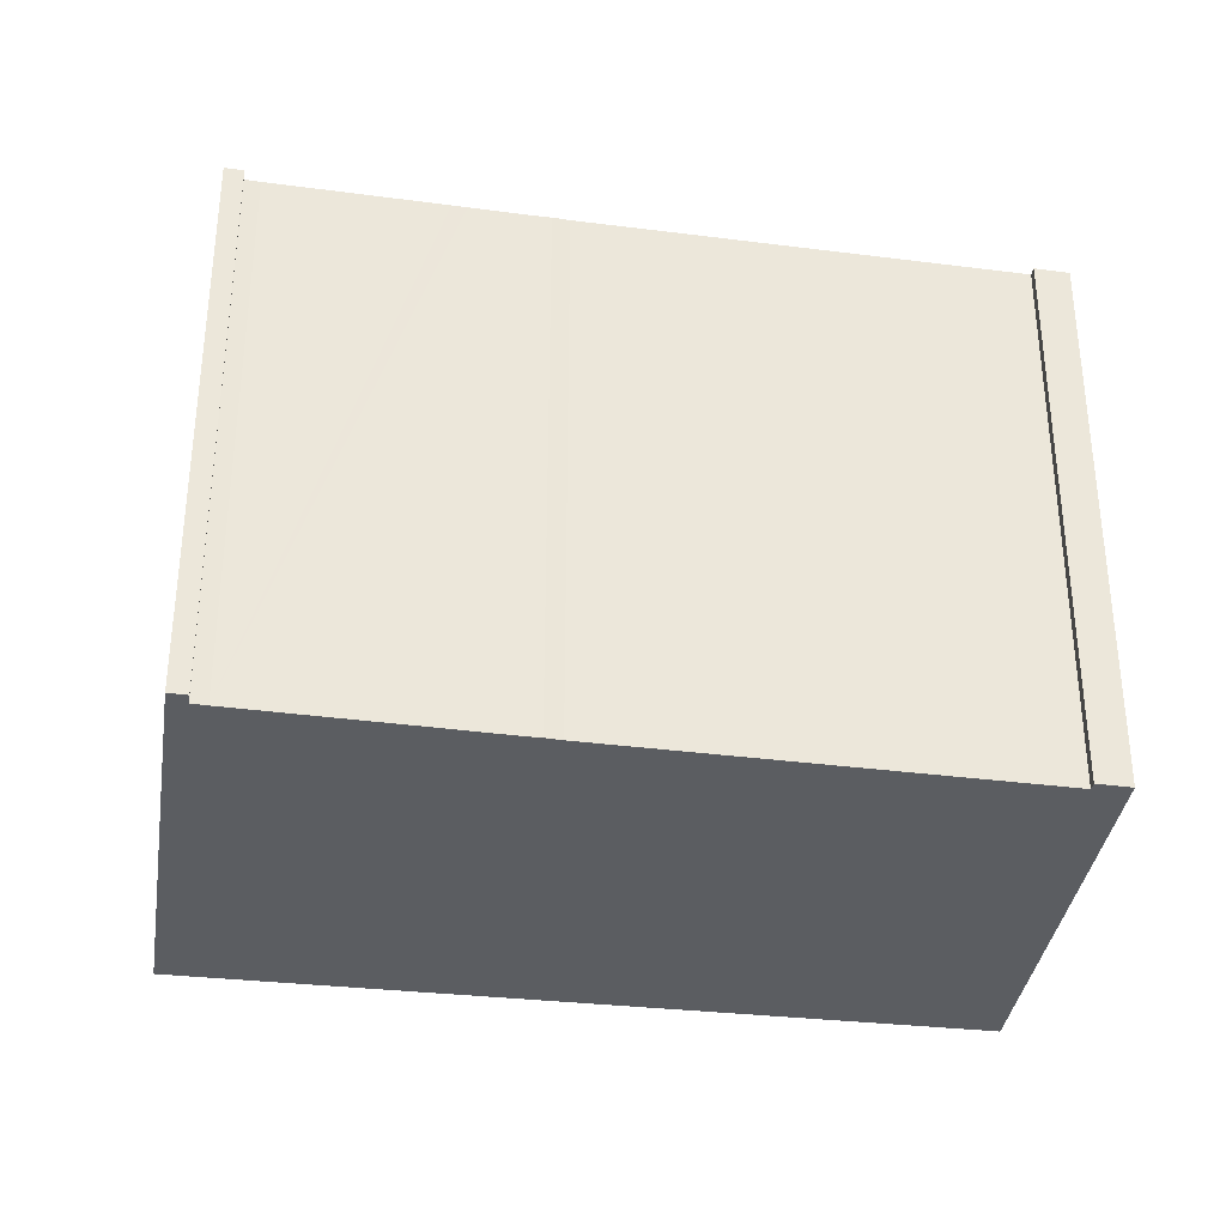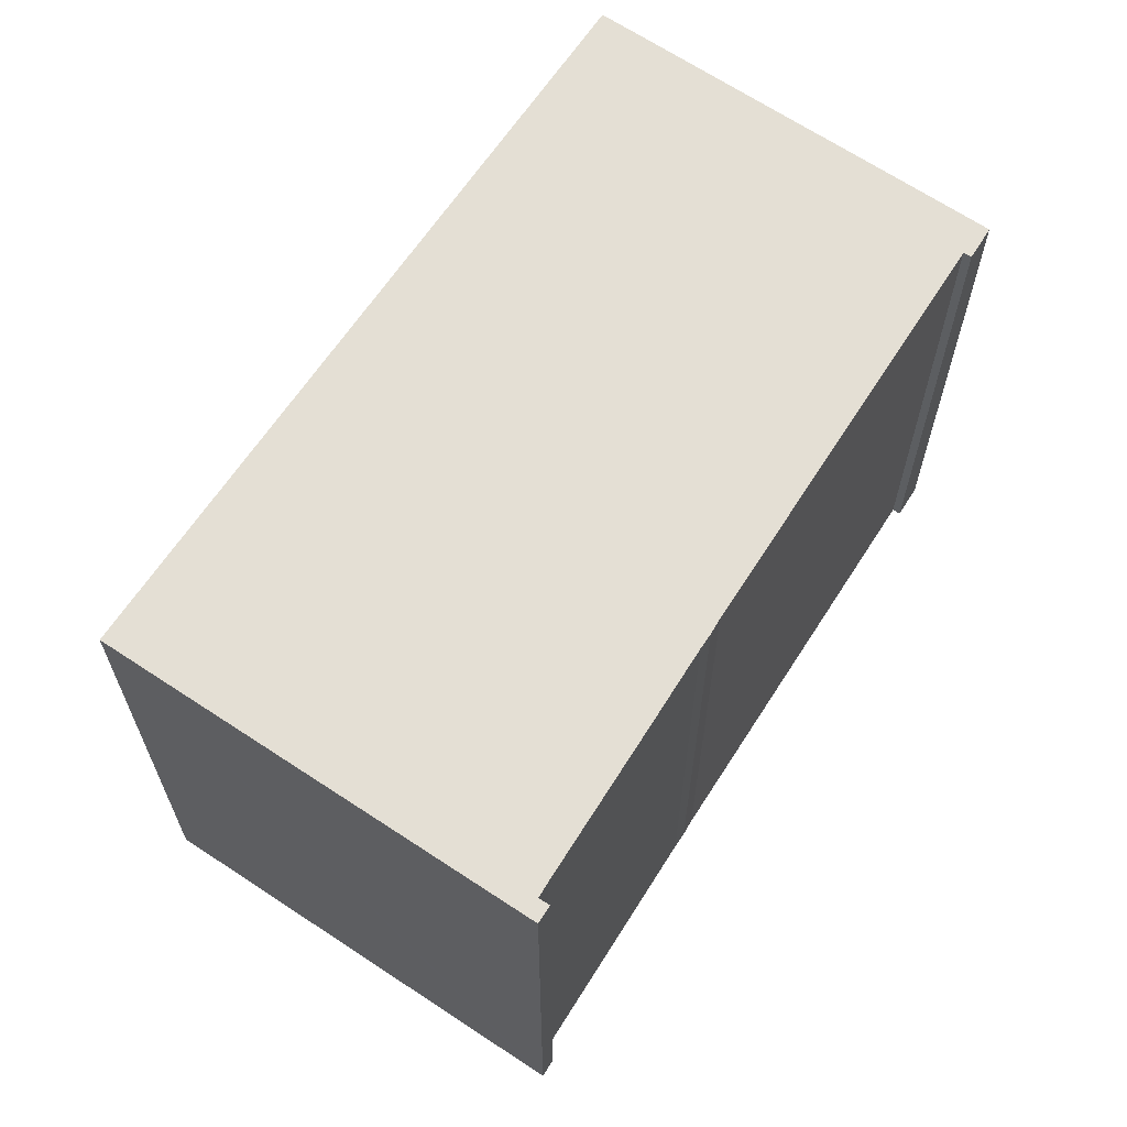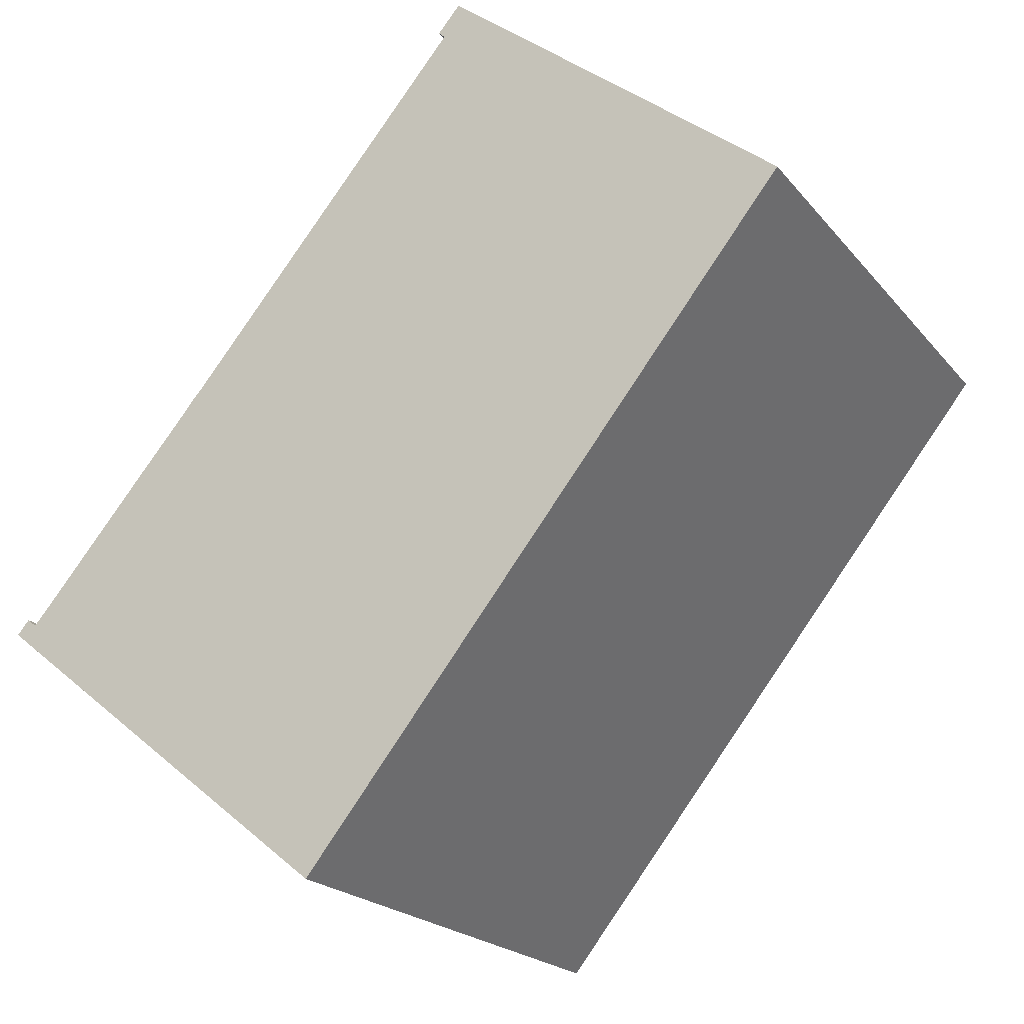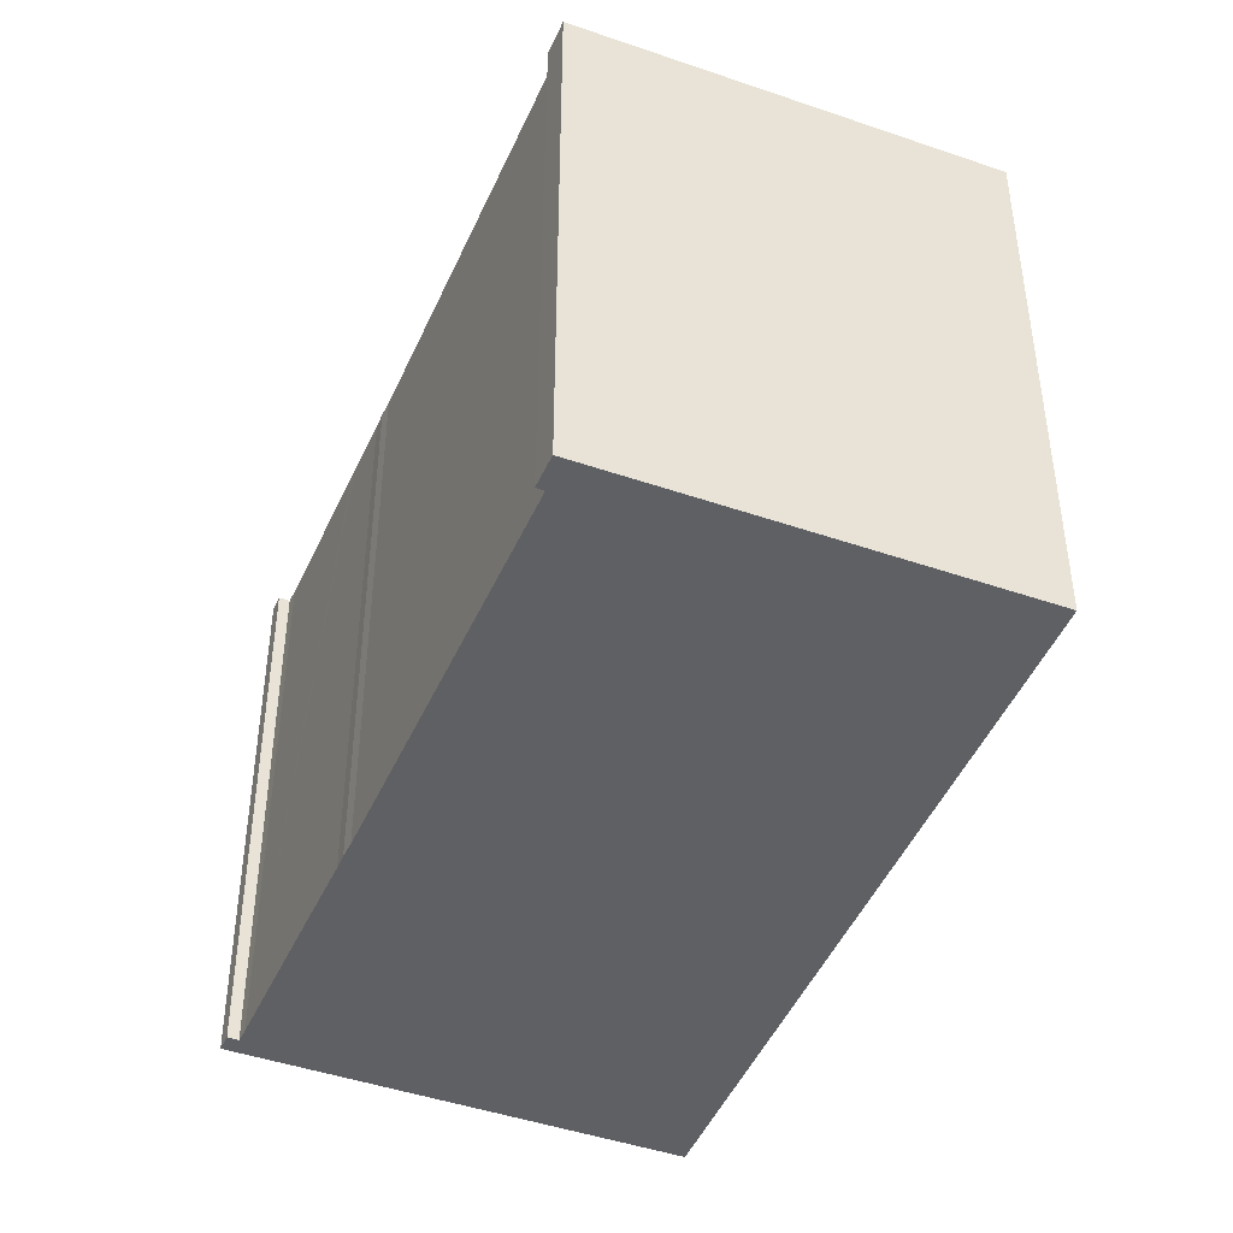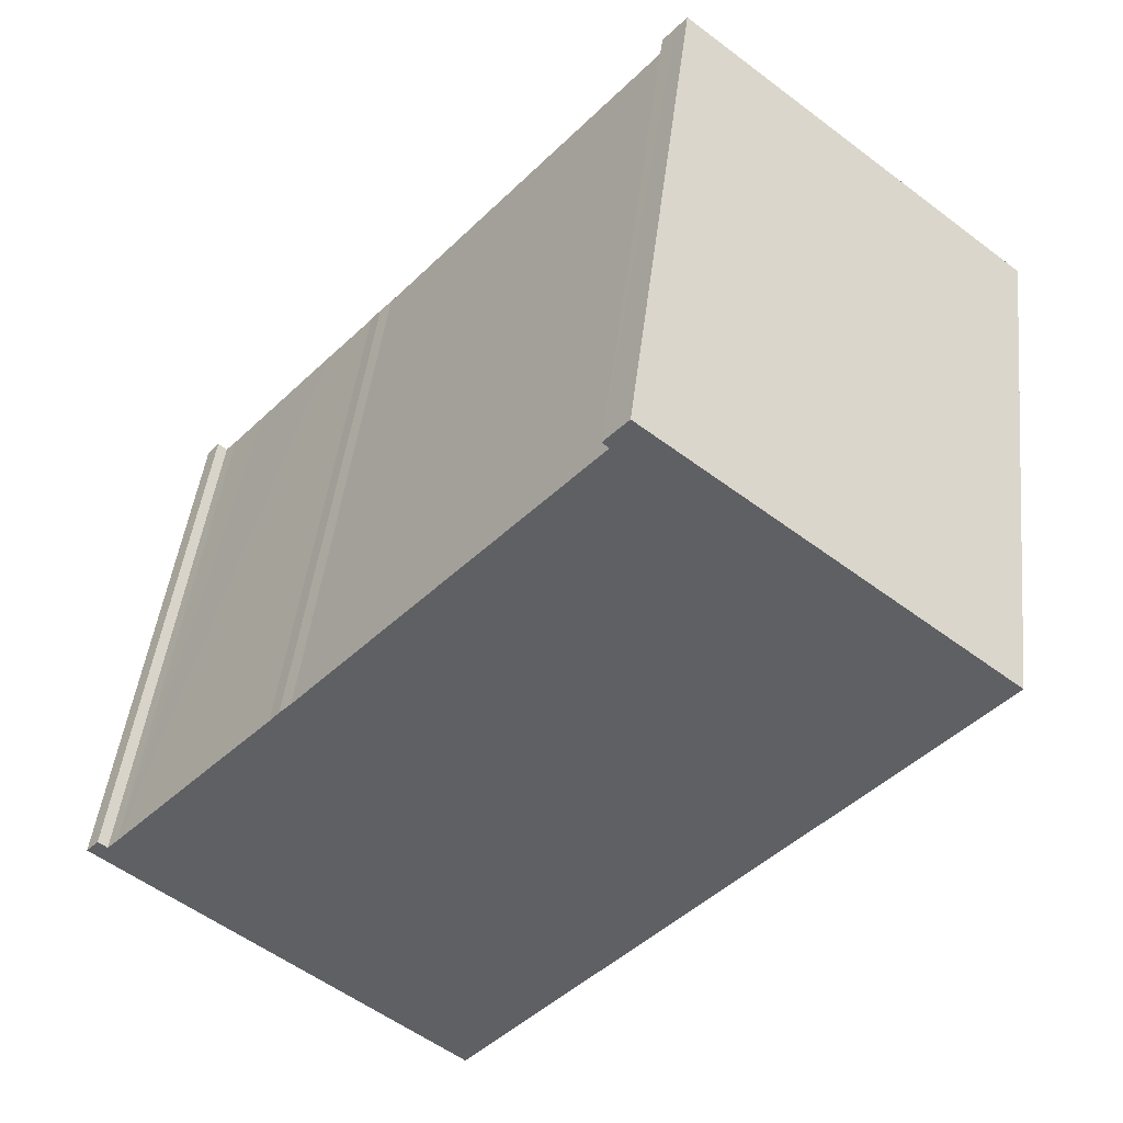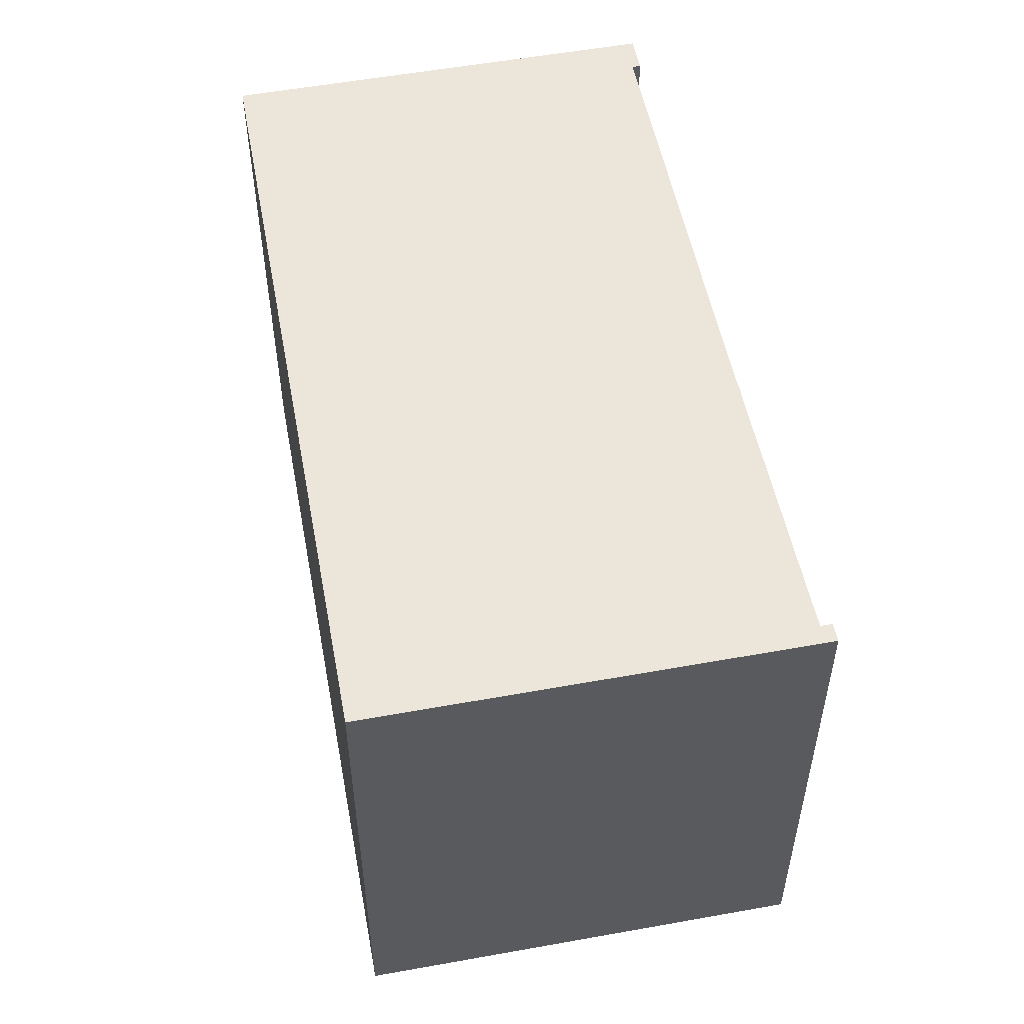
<metadata>
{"format":"obj","ext":"obj","renderer":"f3d","projection":"perspective","resolution":1024,"background":"white","views":[{"elev":-35.8,"azim":-59.7,"up":"+Y"},{"elev":66.3,"azim":-107.5,"up":"+Y"},{"elev":-20.5,"azim":27.5,"up":"+Z"},{"elev":-45.1,"azim":16.9,"up":"+Y"},{"elev":44.6,"azim":6.4,"up":"+Z"},{"elev":55.7,"azim":-151.9,"up":"+Y"}]}
</metadata>
<code>
v  0 7.935 4.859e-16
v  0.17 7.935 0.2
v  0.069 7.935 -0.056
v  4.994 7.935 -4.026
v  0.232 7.935 0.148
v  0.294 7.935 0.096
v  0.439 7.935 0.258
v  0.93 7.935 0.835
v  11.85 7.935 4.603
v  2.003 7.935 2.099
v  2.137 7.935 2.255
v  2.69 7.935 2.902
v  2.835 7.935 3.084
v  2.996 7.935 3.259
v  6.906 7.935 7.932
v  6.983 7.935 8.206
v  7.132 7.935 8.382
v  6.816 7.935 8.01
v  0 0 0
v  0.17 -1.225e-17 0.2
v  0.294 -5.878e-18 0.096
v  0.439 -1.58e-17 0.258
v  2.69 -1.777e-16 2.902
v  0.93 -5.113e-17 0.835
v  2.137 -1.381e-16 2.255
v  2.003 -1.285e-16 2.099
v  2.835 -1.888e-16 3.084
v  2.996 -1.996e-16 3.259
v  6.906 -4.857e-16 7.932
v  6.816 -4.905e-16 8.01
v  7.132 -5.133e-16 8.382
v  6.983 -5.025e-16 8.206
v  0.232 -9.062e-18 0.148
v  11.85 -2.819e-16 4.603
v  0.069 3.429e-18 -0.056
v  4.994 2.465e-16 -4.026
g defaultobject
f 1 2 3
f 4 3 2
f 5 4 2
f 6 4 5
f 7 4 6
f 8 4 7
f 9 4 8
f 10 9 8
f 11 9 10
f 12 9 11
f 13 9 12
f 14 9 13
f 15 9 14
f 16 9 15
f 17 9 16
f 15 18 16
f 19 2 1
f 2 19 20
f 21 7 6
f 7 21 22
f 22 8 7
f 8 22 10
f 10 22 11
f 11 22 12
f 12 22 23
f 23 22 24
f 23 24 25
f 25 24 26
f 23 13 12
f 13 23 27
f 27 14 13
f 14 27 28
f 28 15 14
f 15 28 29
f 30 16 18
f 16 30 17
f 17 30 31
f 31 30 32
f 20 5 2
f 5 20 6
f 6 20 33
f 6 33 21
f 31 9 17
f 9 31 34
f 29 18 15
f 18 29 30
f 3 19 1
f 19 3 4
f 19 4 35
f 35 4 36
f 34 4 9
f 4 34 36
f 34 31 36
f 32 36 31
f 29 36 32
f 30 29 32
f 28 36 29
f 27 36 28
f 23 36 27
f 25 36 23
f 26 36 25
f 24 36 26
f 22 36 24
f 21 36 22
f 33 36 21
f 20 36 33
f 19 36 20
f 35 36 19

</code>
